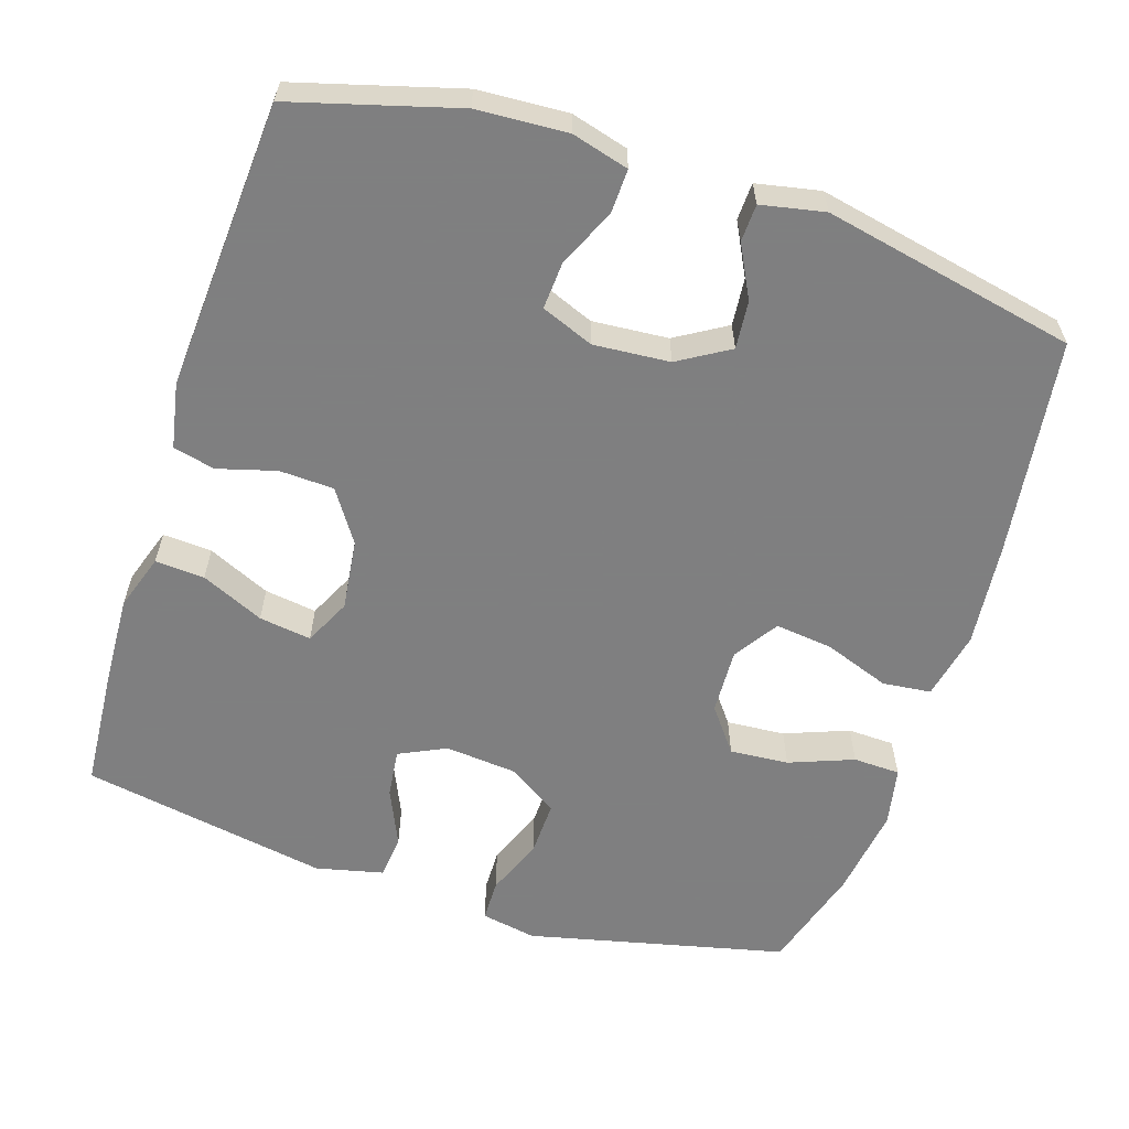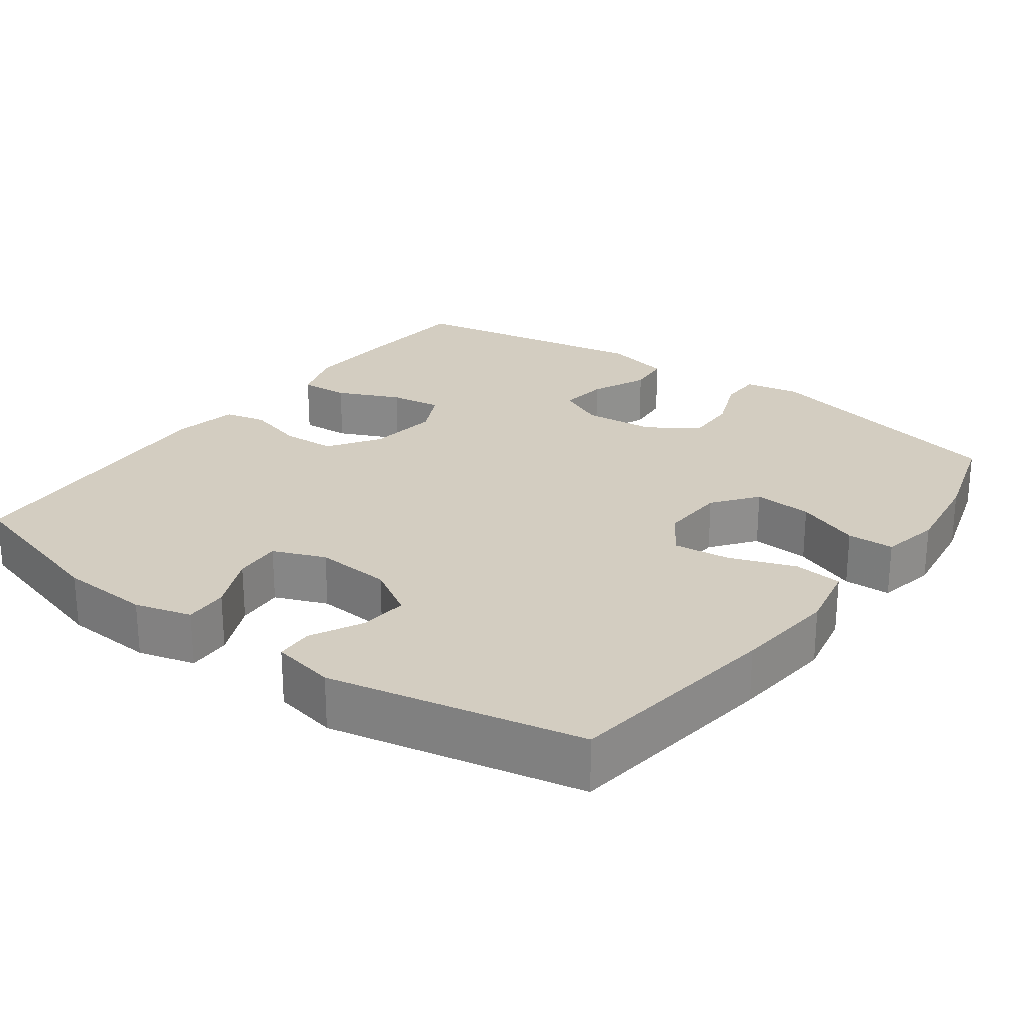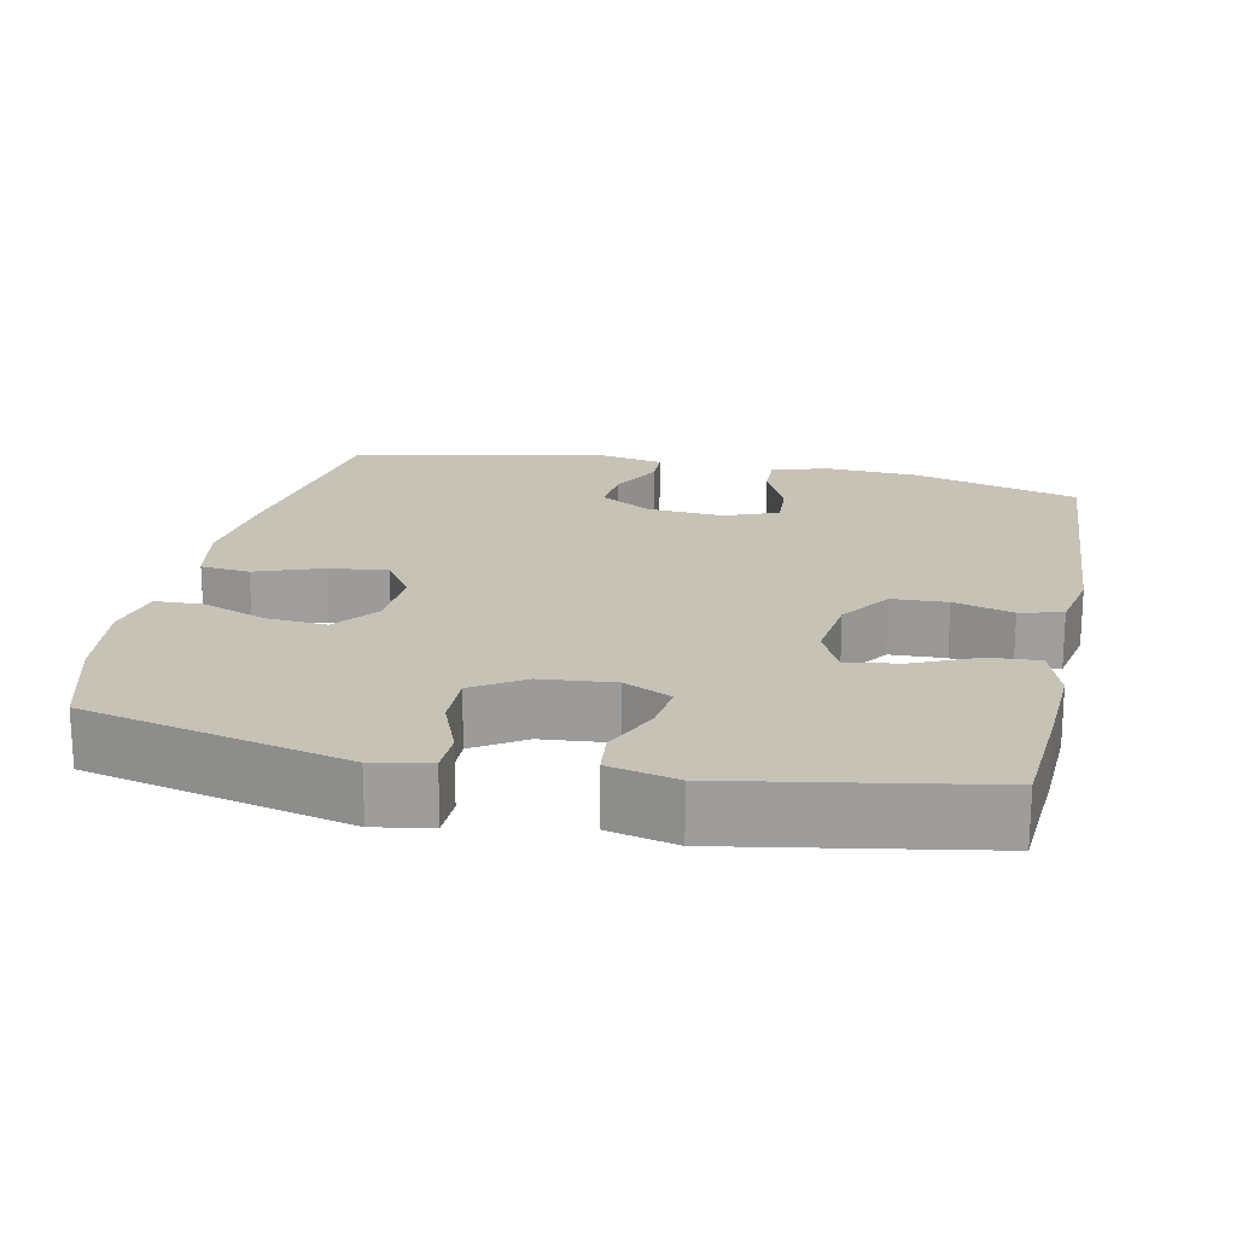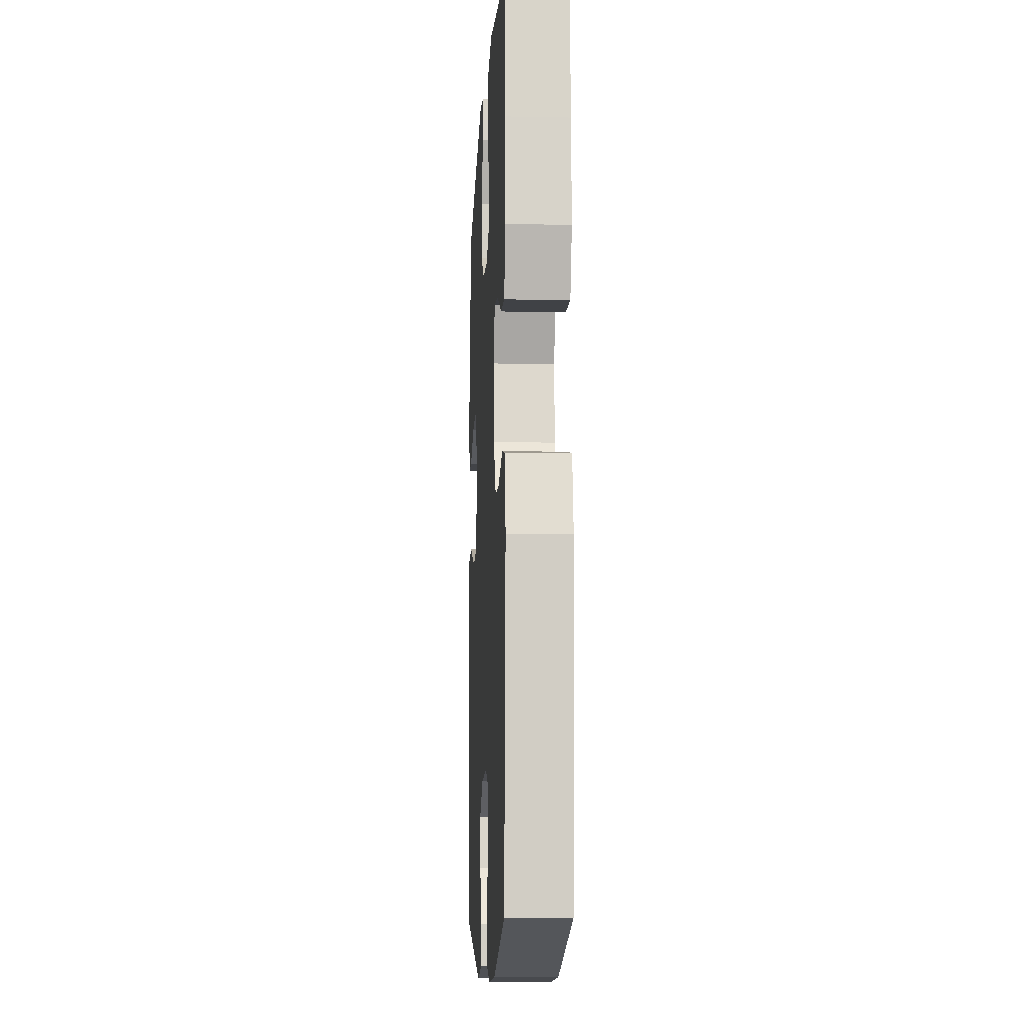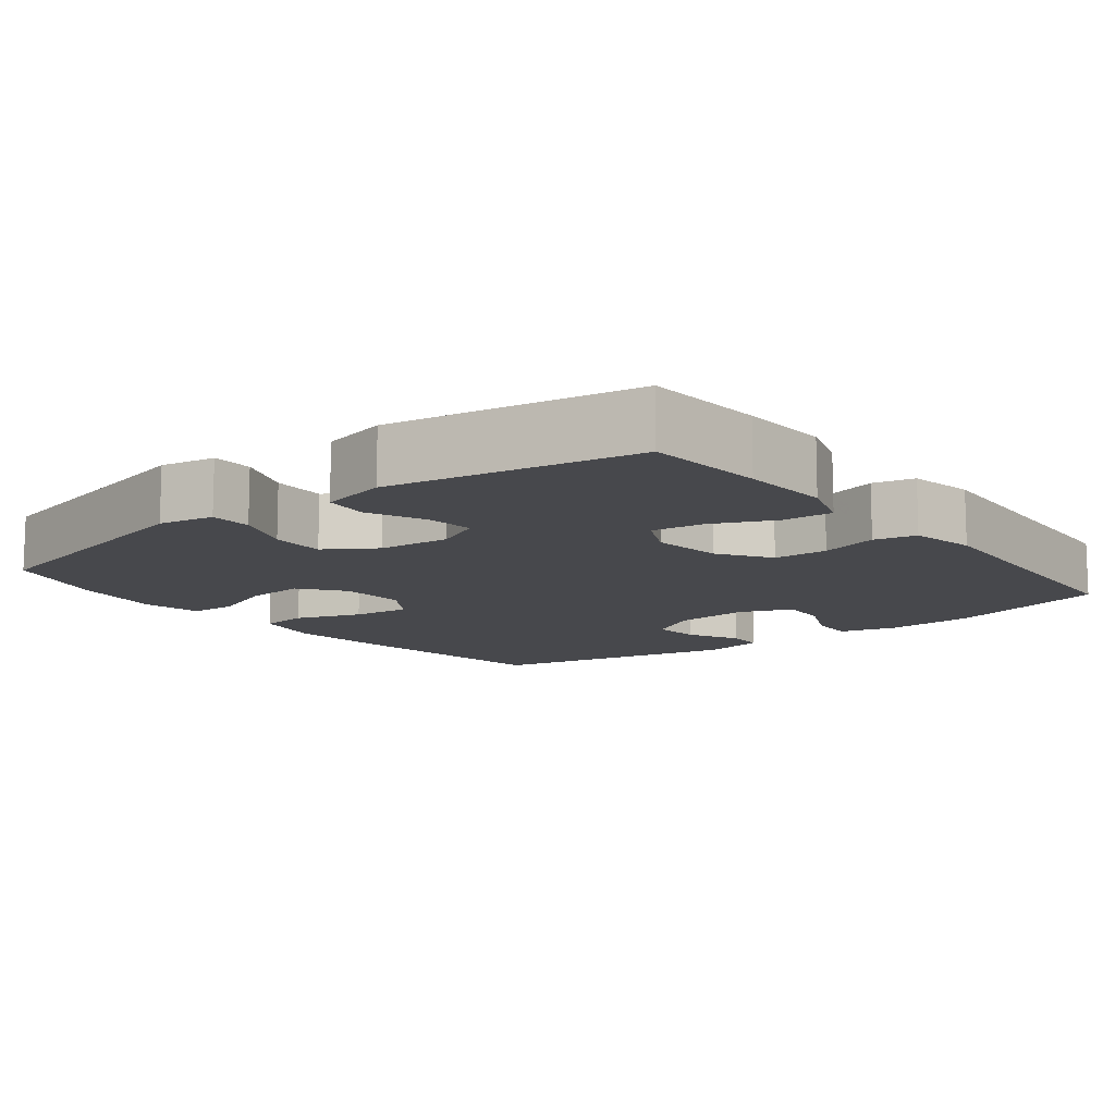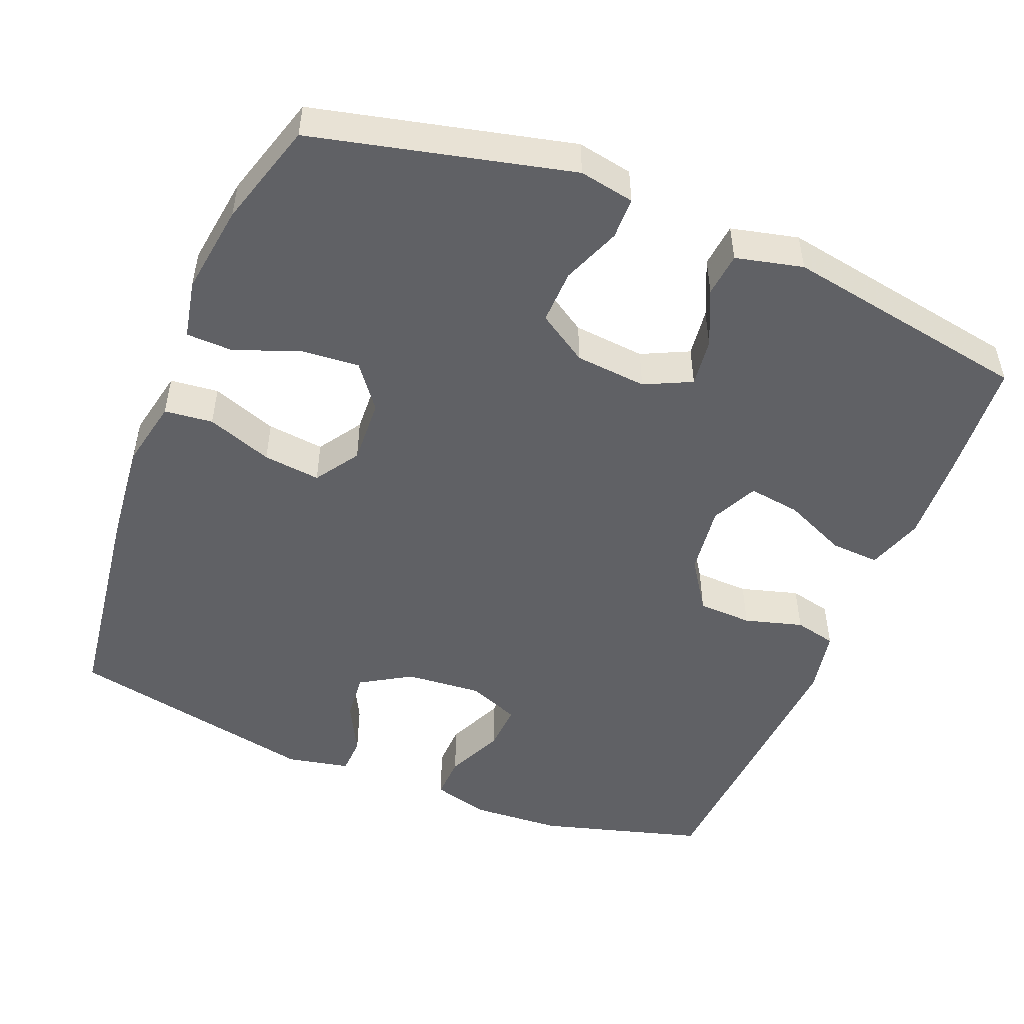
<metadata>
{"format":"obj","ext":"obj","renderer":"f3d","projection":"perspective","resolution":1024,"background":"white","views":[{"elev":-59.9,"azim":162.1,"up":"+Y"},{"elev":24.8,"azim":-143.7,"up":"+Y"},{"elev":19.3,"azim":12.0,"up":"+Y"},{"elev":-9.9,"azim":87.0,"up":"+Z"},{"elev":-11.6,"azim":38.2,"up":"+Y"},{"elev":-49.8,"azim":-21.9,"up":"+Y"}]}
</metadata>
<code>
v 0.5 0.07 -0.5
v 0.28 0.07 -0.562
v 0.159 0.07 -0.569
v 0.083 0.07 -0.548
v 0.085 0.07 -0.489
v 0.12 0.07 -0.412
v 0.124 0.07 -0.348
v 0.054 0.07 -0.32
v -0.048 0.07 -0.328
v -0.116 0.07 -0.369
v -0.11 0.07 -0.433
v -0.074 0.07 -0.503
v -0.076 0.07 -0.553
v -0.161 0.07 -0.57
v -0.5 0.07 -0.5
v -0.54 0.07 -0.207
v -0.554 0.07 -0.069
v -0.535 0.07 0.023
v -0.47 0.07 0.03
v -0.382 0.07 -0.002
v -0.305 0.07 -0.011
v -0.266 0.07 0.048
v -0.27 0.07 0.136
v -0.315 0.07 0.195
v -0.394 0.07 0.189
v -0.48 0.07 0.156
v -0.543 0.07 0.158
v -0.559 0.07 0.237
v -0.542 0.07 0.359
v -0.5 0.07 0.5
v -0.154 0.07 0.581
v -0.08 0.07 0.567
v -0.079 0.07 0.511
v -0.11 0.07 0.433
v -0.112 0.07 0.36
v -0.045 0.07 0.317
v 0.051 0.07 0.308
v 0.114 0.07 0.338
v 0.106 0.07 0.403
v 0.072 0.07 0.479
v 0.078 0.07 0.538
v 0.168 0.07 0.559
v 0.5 0.07 0.5
v 0.512 0.07 0.339
v 0.518 0.07 0.219
v 0.493 0.07 0.144
v 0.427 0.07 0.148
v 0.343 0.07 0.186
v 0.273 0.07 0.196
v 0.243 0.07 0.134
v 0.255 0.07 0.039
v 0.301 0.07 -0.03
v 0.374 0.07 -0.033
v 0.452 0.07 -0.011
v 0.508 0.07 -0.024
v 0.525 0.07 -0.112
v 0.5 0 -0.5
v 0.28 0 -0.562
v 0.159 0 -0.569
v 0.083 0 -0.548
v 0.085 0 -0.489
v 0.12 0 -0.412
v 0.124 0 -0.348
v 0.054 0 -0.32
v -0.048 0 -0.328
v -0.116 0 -0.369
v -0.11 0 -0.433
v -0.074 0 -0.503
v -0.076 0 -0.553
v -0.161 0 -0.57
v -0.5 0 -0.5
v -0.54 0 -0.207
v -0.554 0 -0.069
v -0.535 0 0.023
v -0.47 0 0.03
v -0.382 0 -0.002
v -0.305 0 -0.011
v -0.266 0 0.048
v -0.27 0 0.136
v -0.315 0 0.195
v -0.394 0 0.189
v -0.48 0 0.156
v -0.543 0 0.158
v -0.559 0 0.237
v -0.542 0 0.359
v -0.5 0 0.5
v -0.154 0 0.581
v -0.08 0 0.567
v -0.079 0 0.511
v -0.11 0 0.433
v -0.112 0 0.36
v -0.045 0 0.317
v 0.051 0 0.308
v 0.114 0 0.338
v 0.106 0 0.403
v 0.072 0 0.479
v 0.078 0 0.538
v 0.168 0 0.559
v 0.5 0 0.5
v 0.512 0 0.339
v 0.518 0 0.219
v 0.493 0 0.144
v 0.427 0 0.148
v 0.343 0 0.186
v 0.273 0 0.196
v 0.243 0 0.134
v 0.255 0 0.039
v 0.301 0 -0.03
v 0.374 0 -0.033
v 0.452 0 -0.011
v 0.508 0 -0.024
v 0.525 0 -0.112
f 53 54 55 56
f 52 53 56 1
f 51 52 1 2
f 50 51 2 3
f 45 46 47 48
f 45 48 49
f 44 45 49
f 43 44 49
f 42 43 49
f 39 40 41 42
f 38 39 42 49
f 37 38 49 50
f 31 32 33 34
f 31 34 35
f 30 31 35
f 29 30 35 36
f 25 26 27 28
f 24 25 28 29
f 17 18 19 20
f 17 20 21
f 16 17 21
f 15 16 21
f 14 15 21 22
f 11 12 13 14
f 10 11 14 22
f 3 4 5 6
f 3 6 7
f 50 3 7
f 37 50 7 8
f 24 29 36 37
f 23 24 37
f 23 37 8 9
f 9 10 22 23
f 112 111 110 109
f 57 112 109 108
f 58 57 108 107
f 59 58 107 106
f 104 103 102 101
f 105 104 101
f 105 101 100
f 105 100 99
f 105 99 98
f 98 97 96 95
f 105 98 95 94
f 106 105 94 93
f 90 89 88 87
f 91 90 87
f 91 87 86
f 92 91 86 85
f 84 83 82 81
f 85 84 81 80
f 76 75 74 73
f 77 76 73
f 77 73 72
f 77 72 71
f 78 77 71 70
f 70 69 68 67
f 78 70 67 66
f 62 61 60 59
f 63 62 59
f 63 59 106
f 64 63 106 93
f 93 92 85 80
f 93 80 79
f 65 64 93 79
f 79 78 66 65
f 1 57 58 2
f 2 58 59 3
f 3 59 60 4
f 4 60 61 5
f 5 61 62 6
f 6 62 63 7
f 7 63 64 8
f 8 64 65 9
f 9 65 66 10
f 10 66 67 11
f 11 67 68 12
f 12 68 69 13
f 13 69 70 14
f 14 70 71 15
f 15 71 72 16
f 16 72 73 17
f 17 73 74 18
f 18 74 75 19
f 19 75 76 20
f 20 76 77 21
f 21 77 78 22
f 22 78 79 23
f 23 79 80 24
f 24 80 81 25
f 25 81 82 26
f 26 82 83 27
f 27 83 84 28
f 28 84 85 29
f 29 85 86 30
f 30 86 87 31
f 31 87 88 32
f 32 88 89 33
f 33 89 90 34
f 34 90 91 35
f 35 91 92 36
f 36 92 93 37
f 37 93 94 38
f 38 94 95 39
f 39 95 96 40
f 40 96 97 41
f 41 97 98 42
f 42 98 99 43
f 43 99 100 44
f 44 100 101 45
f 45 101 102 46
f 46 102 103 47
f 47 103 104 48
f 48 104 105 49
f 49 105 106 50
f 50 106 107 51
f 51 107 108 52
f 52 108 109 53
f 53 109 110 54
f 54 110 111 55
f 55 111 112 56
f 56 112 57 1

</code>
